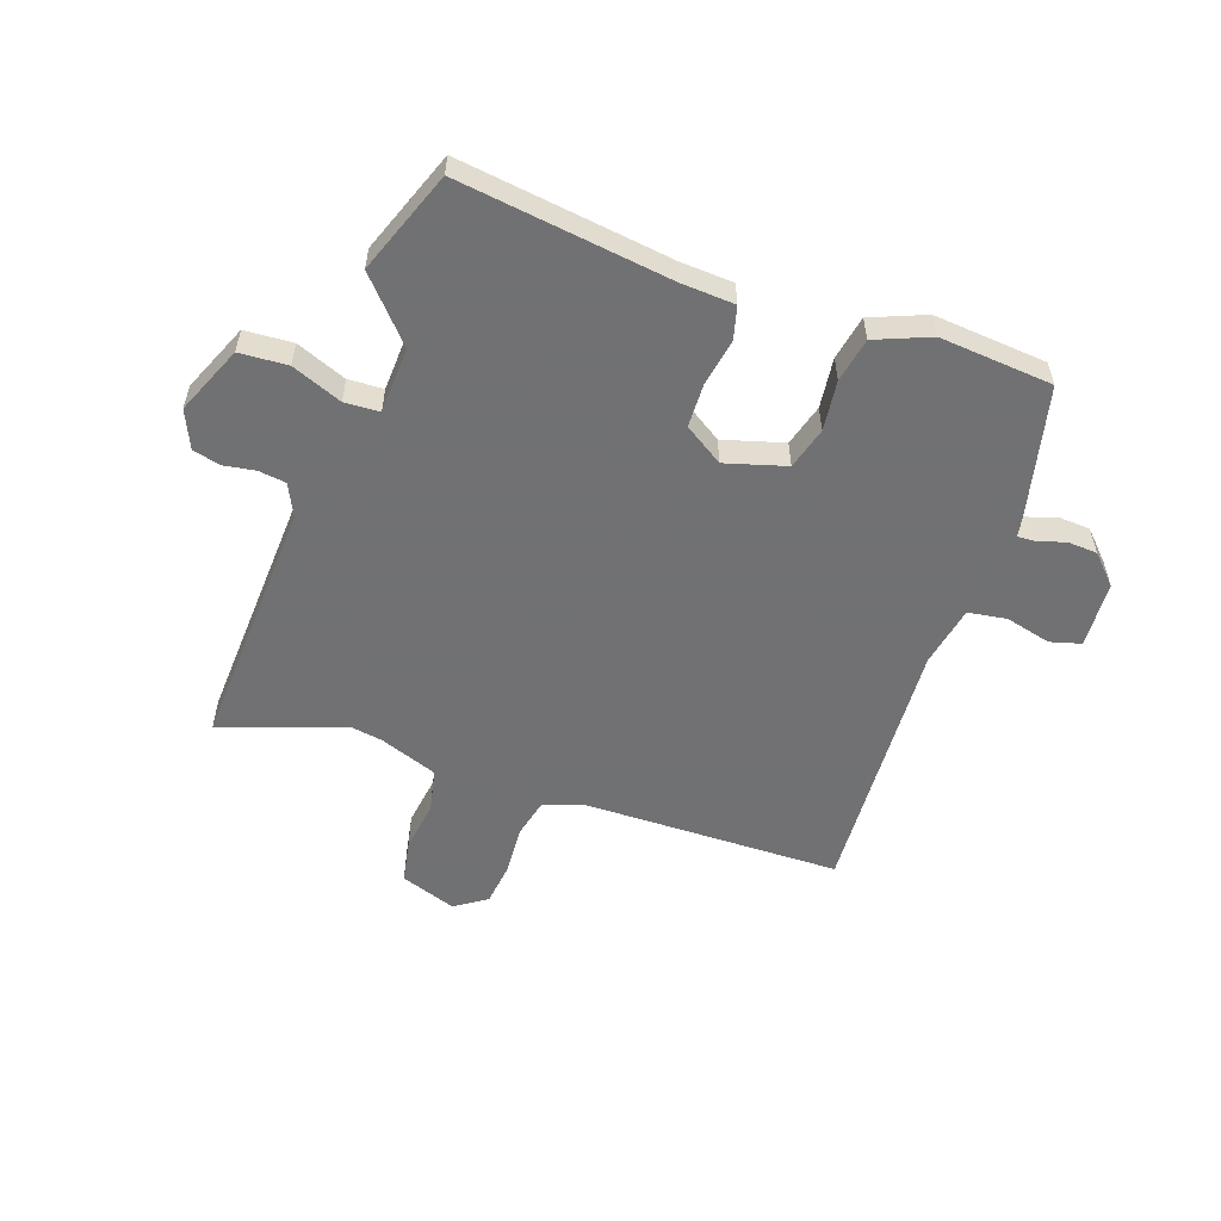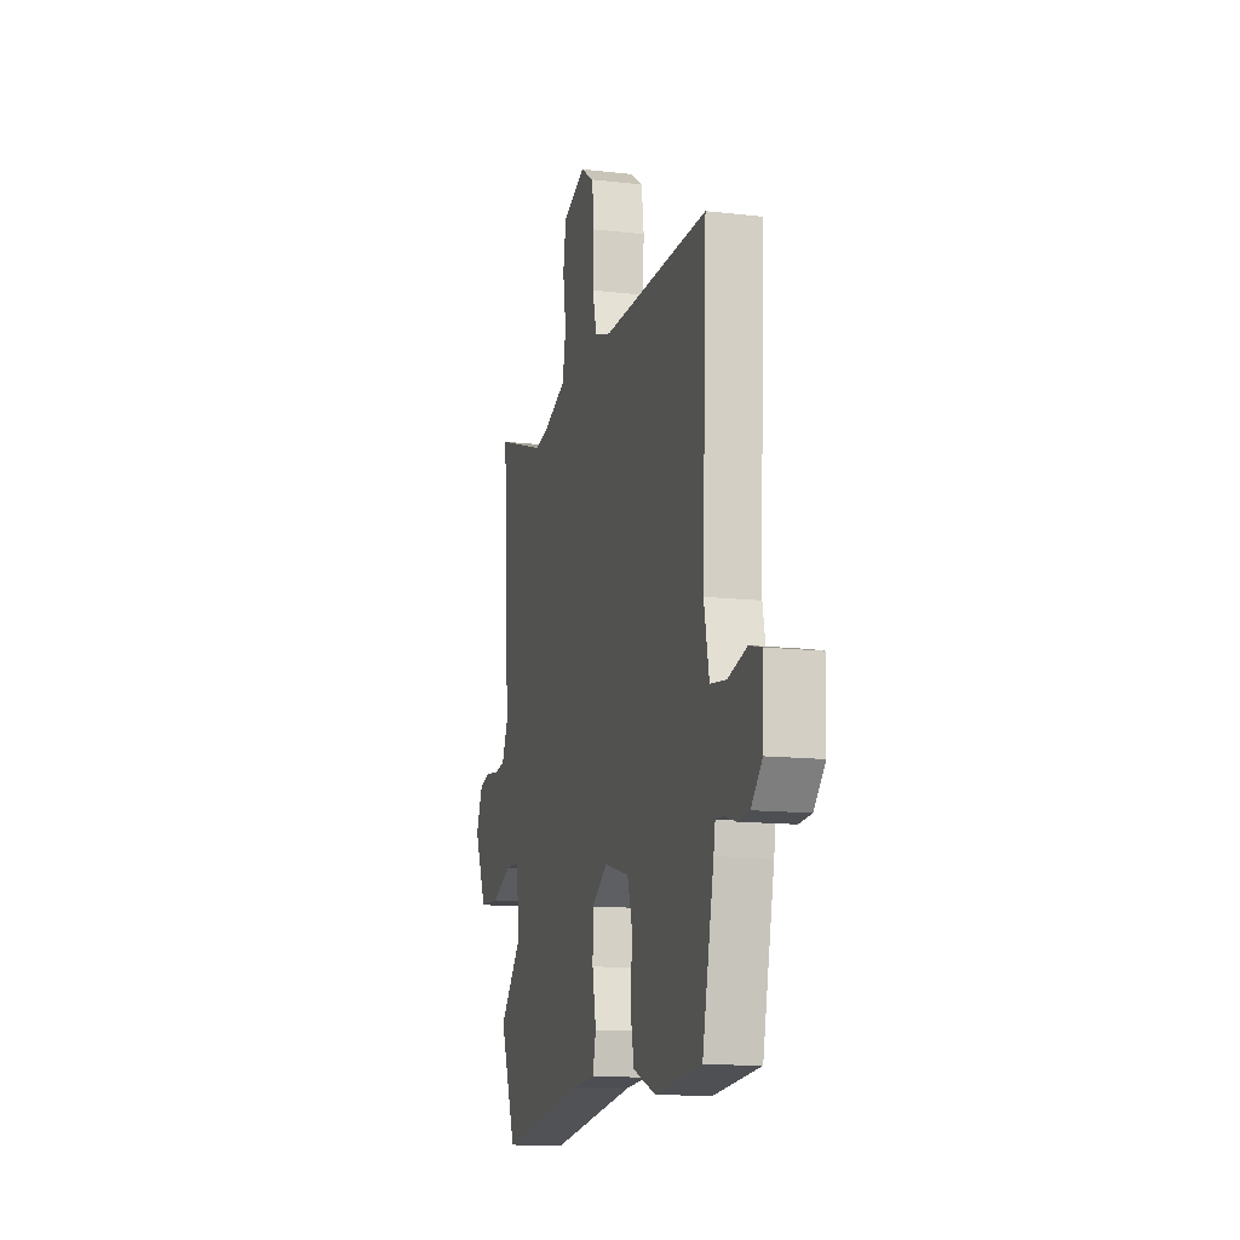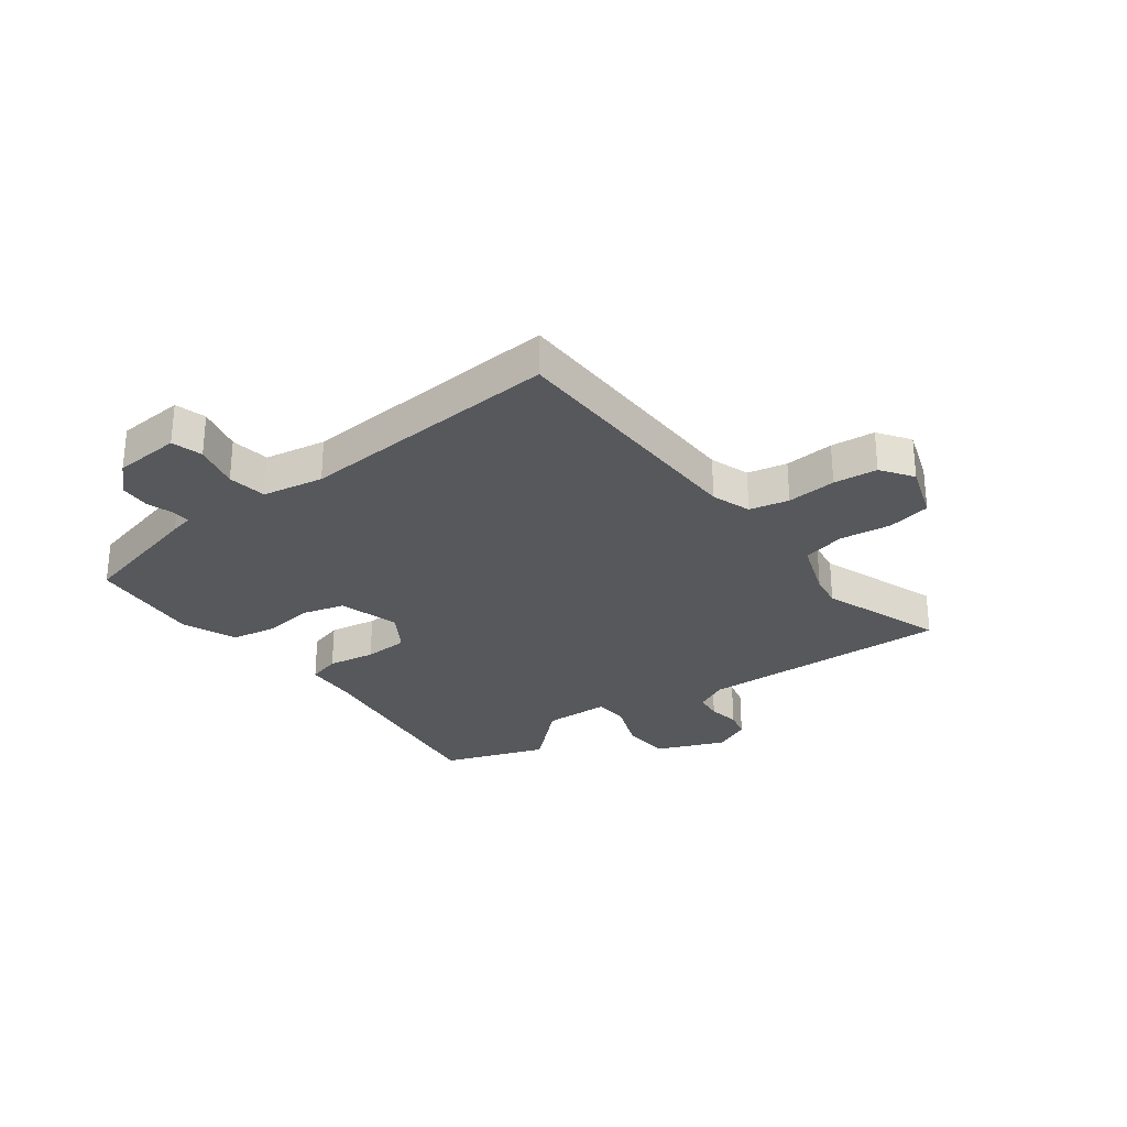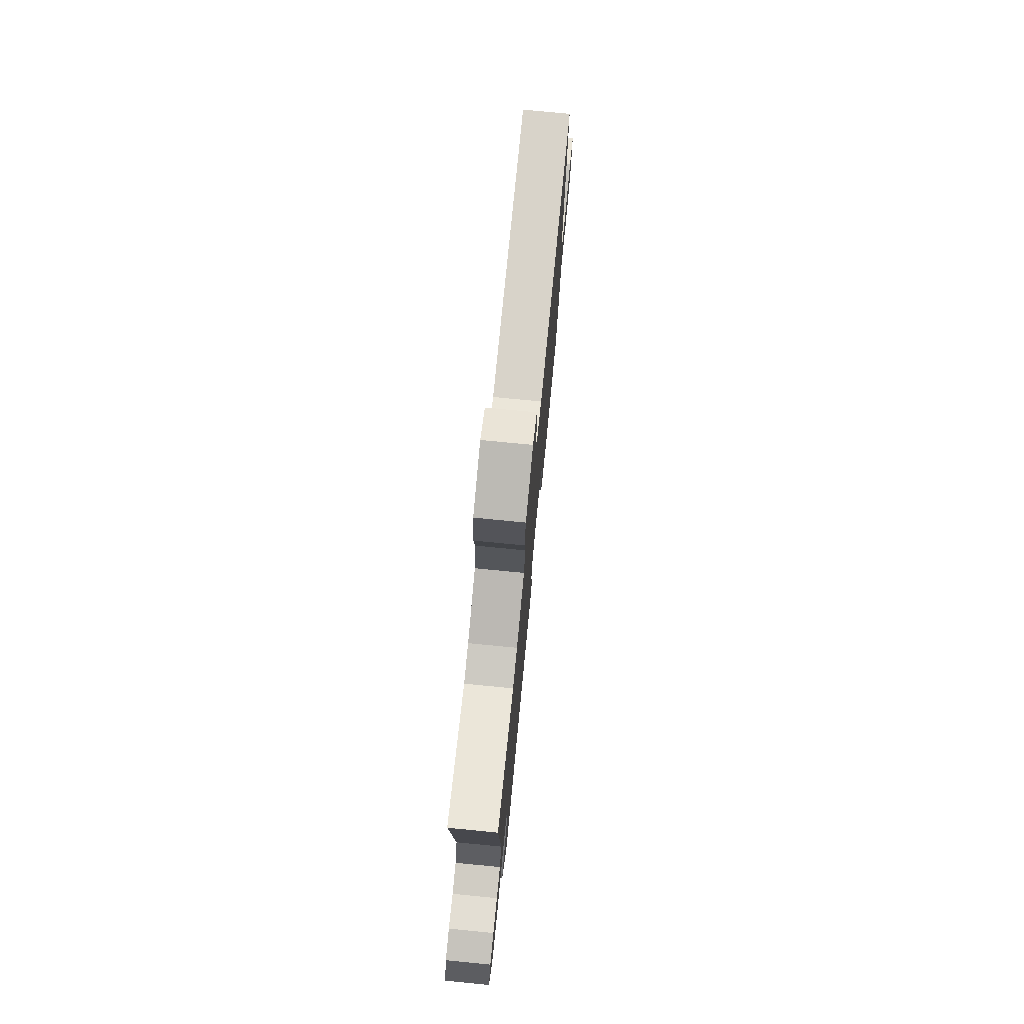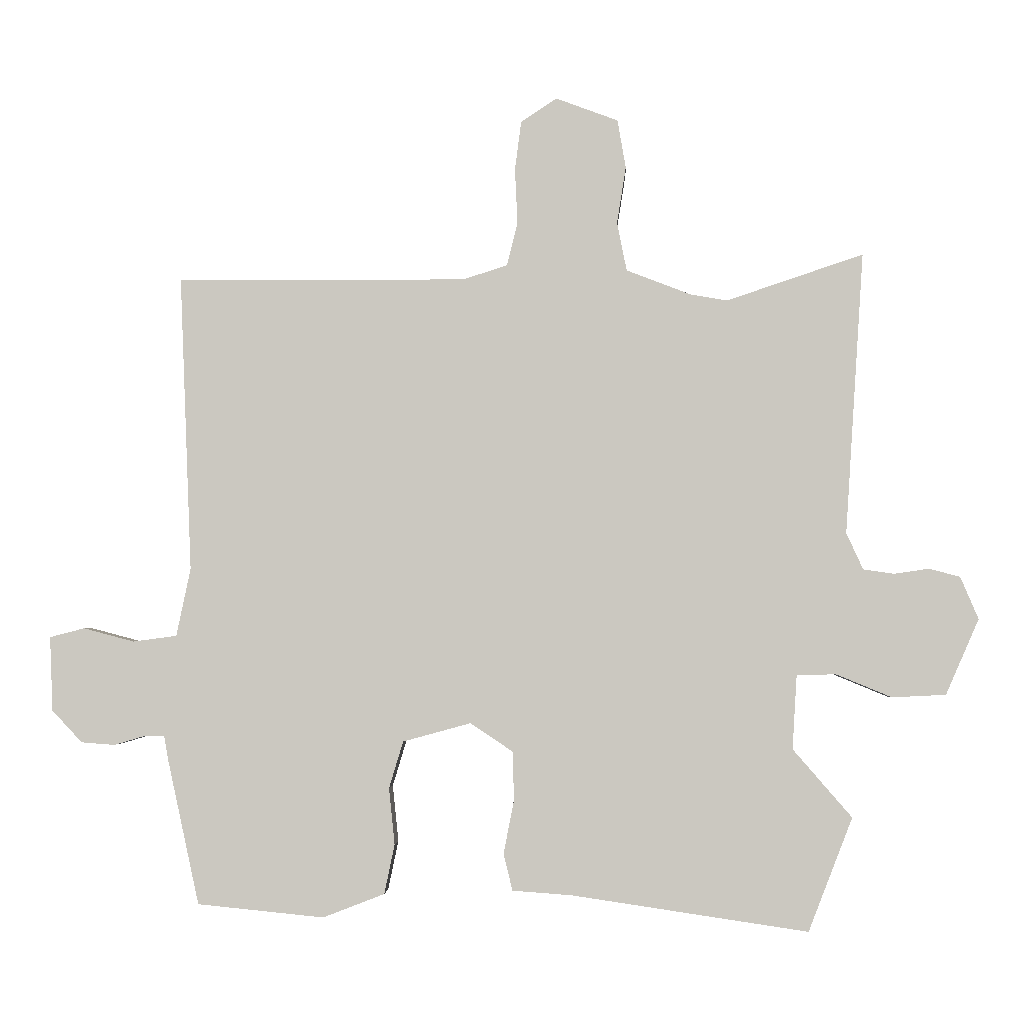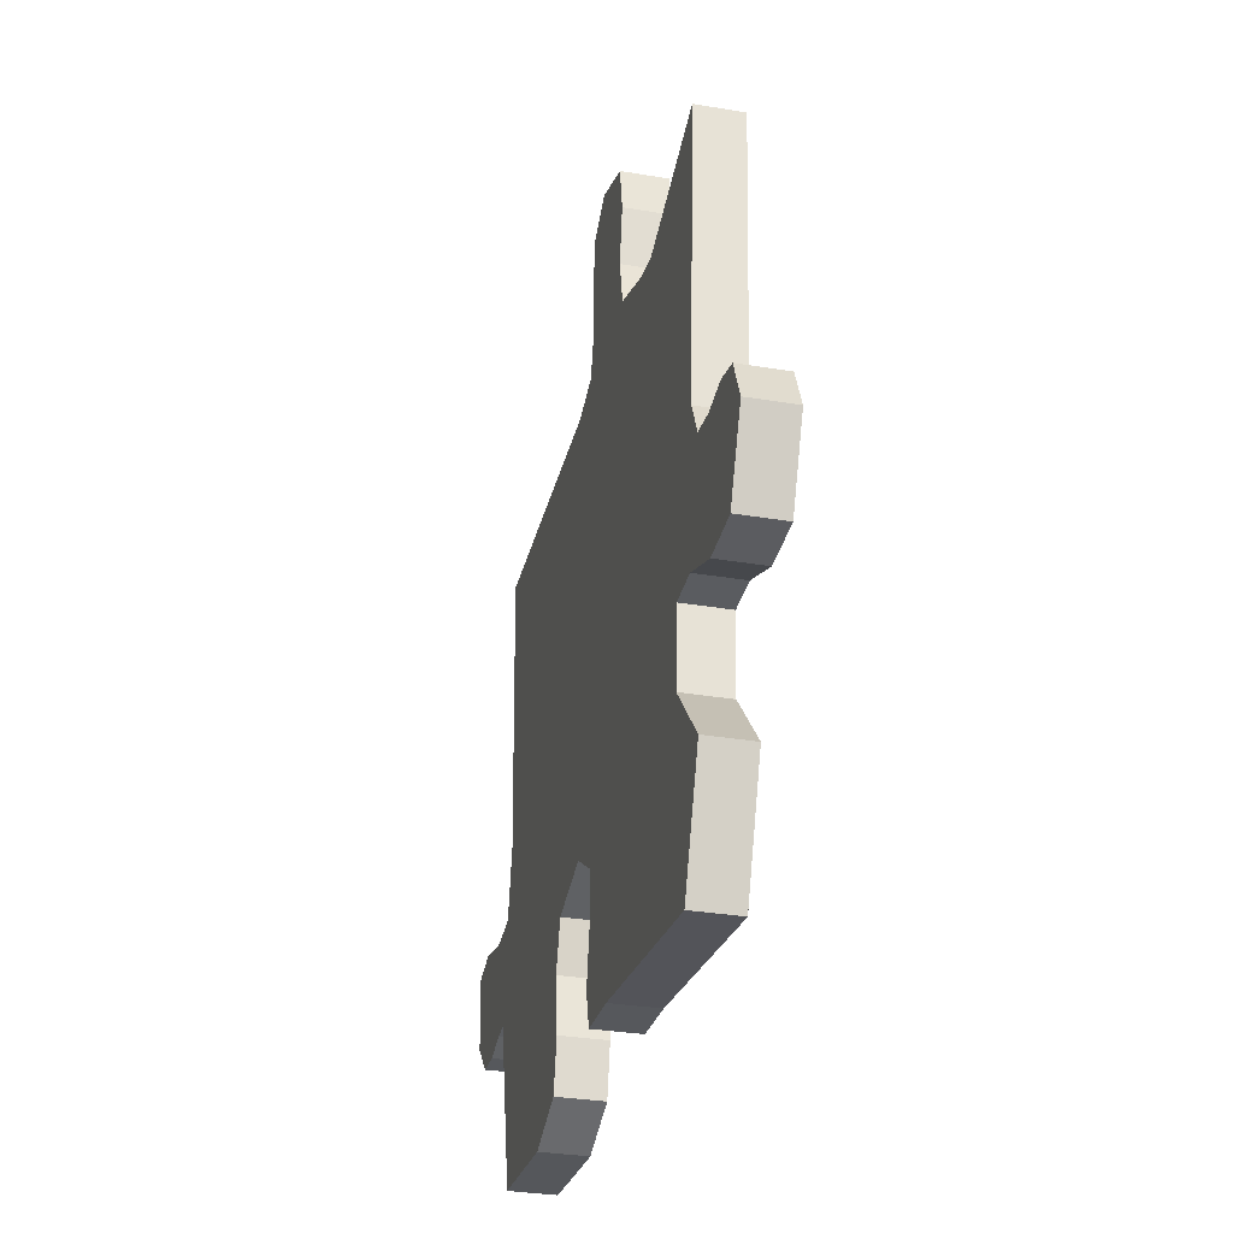
<metadata>
{"format":"obj","ext":"obj","renderer":"f3d","projection":"perspective","resolution":1024,"background":"white","views":[{"elev":-55.3,"azim":161.7,"up":"+Y"},{"elev":-13.3,"azim":-104.7,"up":"+Z"},{"elev":-28.8,"azim":-51.8,"up":"+Y"},{"elev":75.8,"azim":95.6,"up":"+Z"},{"elev":-3.1,"azim":2.1,"up":"+Z"},{"elev":-32.1,"azim":76.7,"up":"+Z"}]}
</metadata>
<code>
v 0.556 0.07 -0.357
v 0.487 0.07 -0.534
v 0.119 0.07 -0.479
v 0.026 0.07 -0.472
v 0.012 0.07 -0.415
v 0.028 0.07 -0.333
v 0.027 0.07 -0.256
v -0.04 0.07 -0.211
v -0.146 0.07 -0.24
v -0.168 0.07 -0.313
v -0.159 0.07 -0.401
v -0.175 0.07 -0.478
v -0.271 0.07 -0.515
v -0.468 0.07 -0.495
v -0.517 0.07 -0.271
v -0.524 0.07 -0.231
v -0.556 0.07 -0.232
v -0.603 0.07 -0.246
v -0.655 0.07 -0.242
v -0.702 0.07 -0.192
v -0.707 0.07 -0.076
v -0.653 0.07 -0.062
v -0.574 0.07 -0.083
v -0.506 0.07 -0.074
v -0.484 0.07 0.032
v -0.503 0.07 0.492
v -0.052 0.07 0.491
v 0.017 0.07 0.513
v 0.034 0.07 0.581
v 0.03 0.07 0.667
v 0.04 0.07 0.743
v 0.096 0.07 0.78
v 0.193 0.07 0.744
v 0.206 0.07 0.668
v 0.192 0.07 0.58
v 0.207 0.07 0.504
v 0.308 0.07 0.465
v 0.365 0.07 0.455
v 0.579 0.07 0.527
v 0.55 0.07 0.087
v 0.576 0.07 0.03
v 0.624 0.07 0.023
v 0.679 0.07 0.031
v 0.727 0.07 0.018
v 0.755 0.07 -0.048
v 0.703 0.07 -0.166
v 0.619 0.07 -0.17
v 0.532 0.07 -0.134
v 0.471 0.07 -0.136
v 0.464 0.07 -0.251
v 0.556 0 -0.357
v 0.487 0 -0.534
v 0.119 0 -0.479
v 0.026 0 -0.472
v 0.012 0 -0.415
v 0.028 0 -0.333
v 0.027 0 -0.256
v -0.04 0 -0.211
v -0.146 0 -0.24
v -0.168 0 -0.313
v -0.159 0 -0.401
v -0.175 0 -0.478
v -0.271 0 -0.515
v -0.468 0 -0.495
v -0.517 0 -0.271
v -0.524 0 -0.231
v -0.556 0 -0.232
v -0.603 0 -0.246
v -0.655 0 -0.242
v -0.702 0 -0.192
v -0.707 0 -0.076
v -0.653 0 -0.062
v -0.574 0 -0.083
v -0.506 0 -0.074
v -0.484 0 0.032
v -0.503 0 0.492
v -0.052 0 0.491
v 0.017 0 0.513
v 0.034 0 0.581
v 0.03 0 0.667
v 0.04 0 0.743
v 0.096 0 0.78
v 0.193 0 0.744
v 0.206 0 0.668
v 0.192 0 0.58
v 0.207 0 0.504
v 0.308 0 0.465
v 0.365 0 0.455
v 0.579 0 0.527
v 0.55 0 0.087
v 0.576 0 0.03
v 0.624 0 0.023
v 0.679 0 0.031
v 0.727 0 0.018
v 0.755 0 -0.048
v 0.703 0 -0.166
v 0.619 0 -0.17
v 0.532 0 -0.134
v 0.471 0 -0.136
v 0.464 0 -0.251
f 45 46 47 48
f 45 48 49
f 42 43 44 45
f 41 42 45 49
f 40 41 49
f 38 39 40 49
f 37 38 49 50
f 32 33 34 35
f 32 35 36
f 29 30 31 32
f 28 29 32 36
f 27 28 36 37
f 25 26 27 37
f 20 21 22 23
f 20 23 24
f 17 18 19 20
f 16 17 20 24
f 10 11 12 13
f 9 10 13 14
f 3 4 5 6
f 3 6 7
f 50 1 2 3
f 50 3 7
f 37 50 7 8
f 25 37 8 9
f 15 16 24 25
f 9 14 15 25
f 98 97 96 95
f 99 98 95
f 95 94 93 92
f 99 95 92 91
f 99 91 90
f 99 90 89 88
f 100 99 88 87
f 85 84 83 82
f 86 85 82
f 82 81 80 79
f 86 82 79 78
f 87 86 78 77
f 87 77 76 75
f 73 72 71 70
f 74 73 70
f 70 69 68 67
f 74 70 67 66
f 63 62 61 60
f 64 63 60 59
f 56 55 54 53
f 57 56 53
f 53 52 51 100
f 57 53 100
f 58 57 100 87
f 59 58 87 75
f 75 74 66 65
f 75 65 64 59
f 1 51 52 2
f 2 52 53 3
f 3 53 54 4
f 4 54 55 5
f 5 55 56 6
f 6 56 57 7
f 7 57 58 8
f 8 58 59 9
f 9 59 60 10
f 10 60 61 11
f 11 61 62 12
f 12 62 63 13
f 13 63 64 14
f 14 64 65 15
f 15 65 66 16
f 16 66 67 17
f 17 67 68 18
f 18 68 69 19
f 19 69 70 20
f 20 70 71 21
f 21 71 72 22
f 22 72 73 23
f 23 73 74 24
f 24 74 75 25
f 25 75 76 26
f 26 76 77 27
f 27 77 78 28
f 28 78 79 29
f 29 79 80 30
f 30 80 81 31
f 31 81 82 32
f 32 82 83 33
f 33 83 84 34
f 34 84 85 35
f 35 85 86 36
f 36 86 87 37
f 37 87 88 38
f 38 88 89 39
f 39 89 90 40
f 40 90 91 41
f 41 91 92 42
f 42 92 93 43
f 43 93 94 44
f 44 94 95 45
f 45 95 96 46
f 46 96 97 47
f 47 97 98 48
f 48 98 99 49
f 49 99 100 50
f 50 100 51 1

</code>
